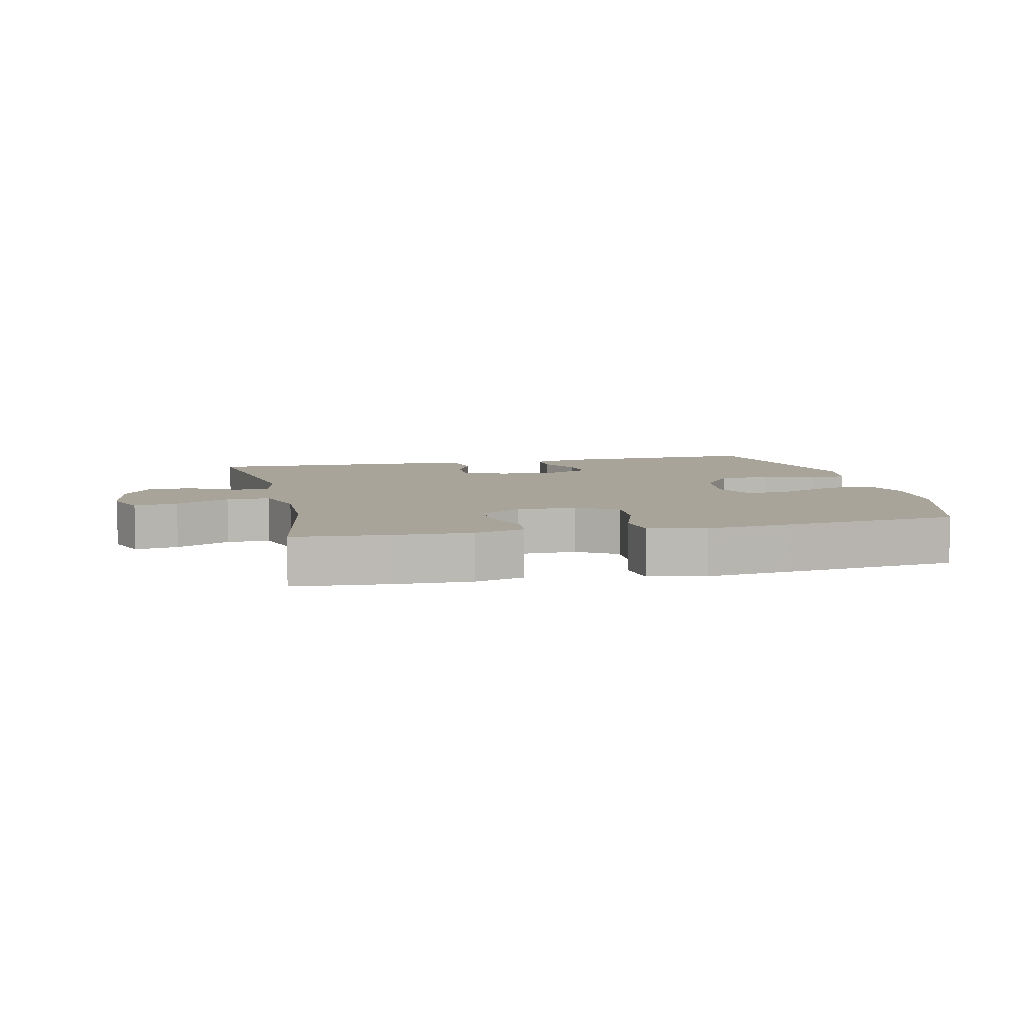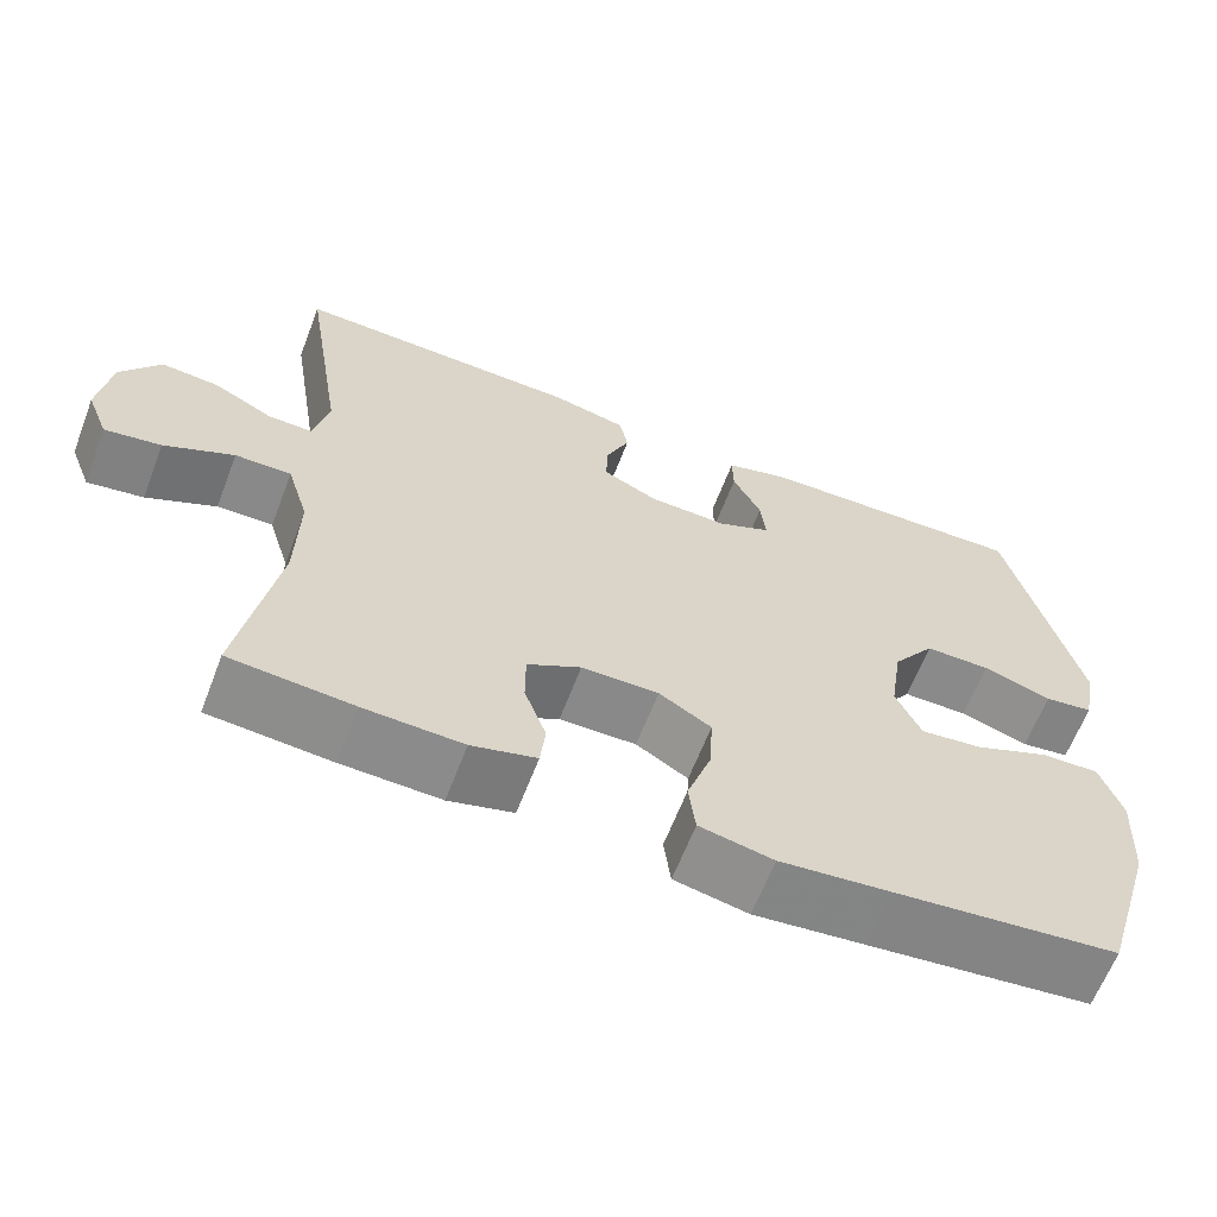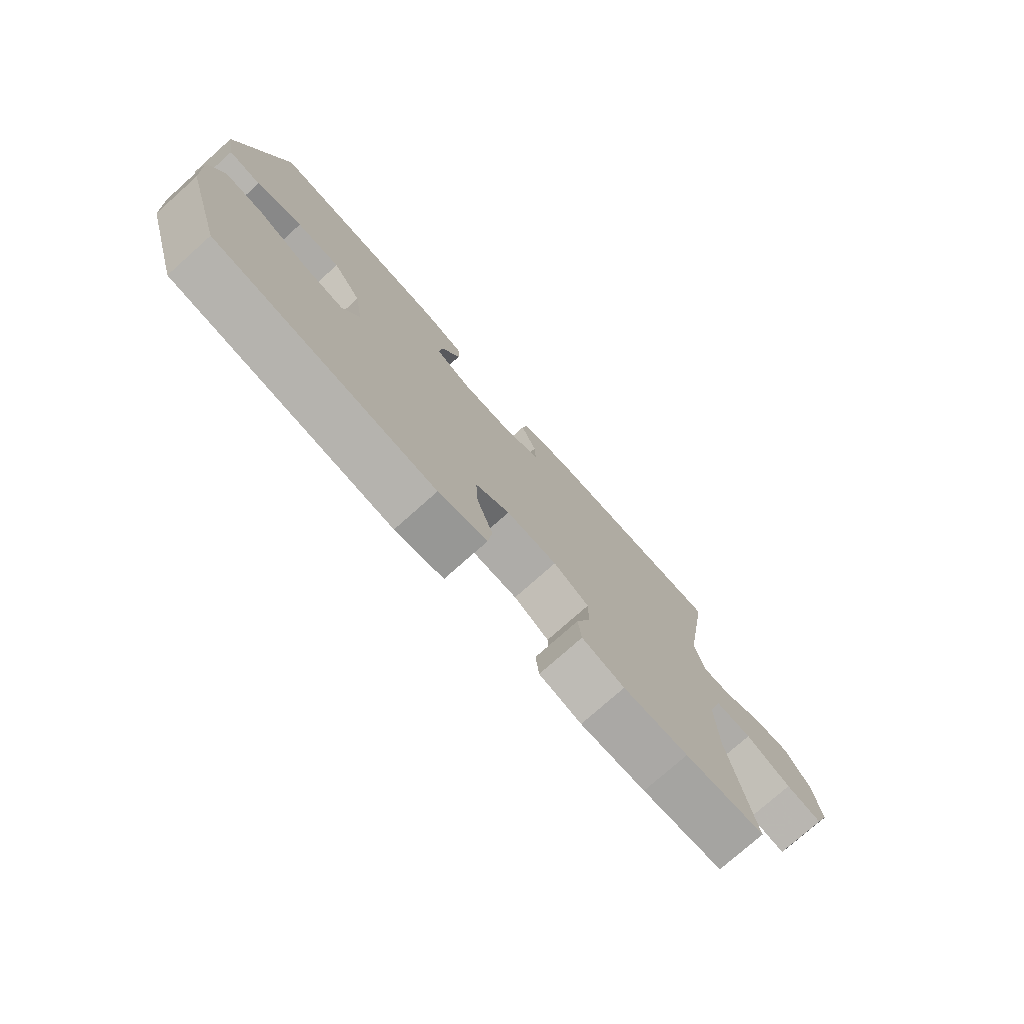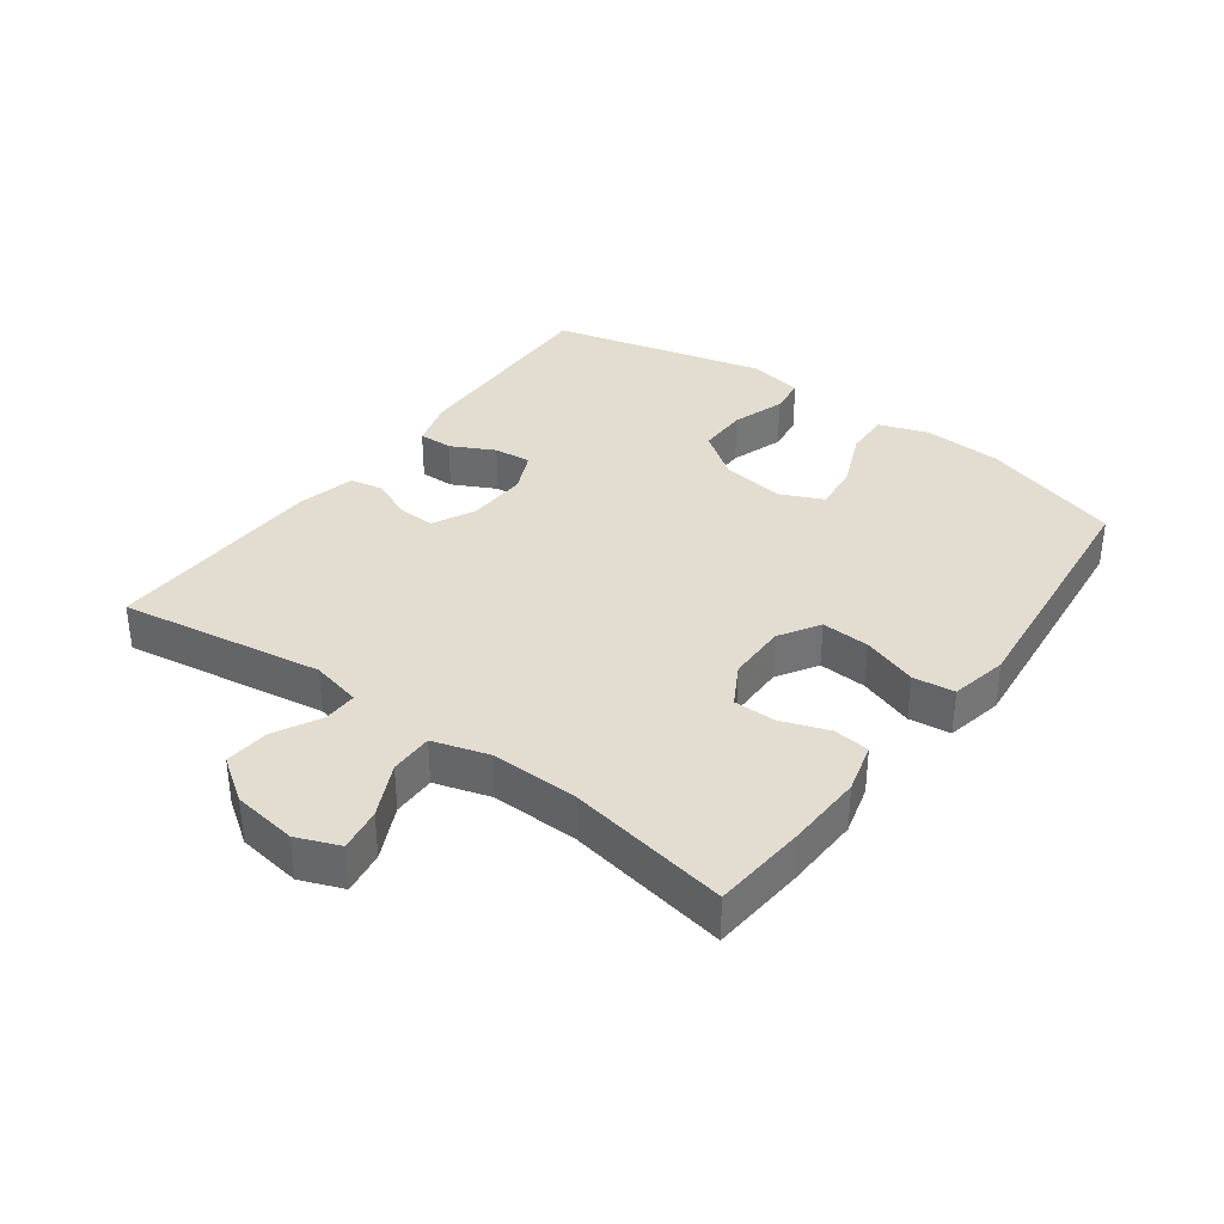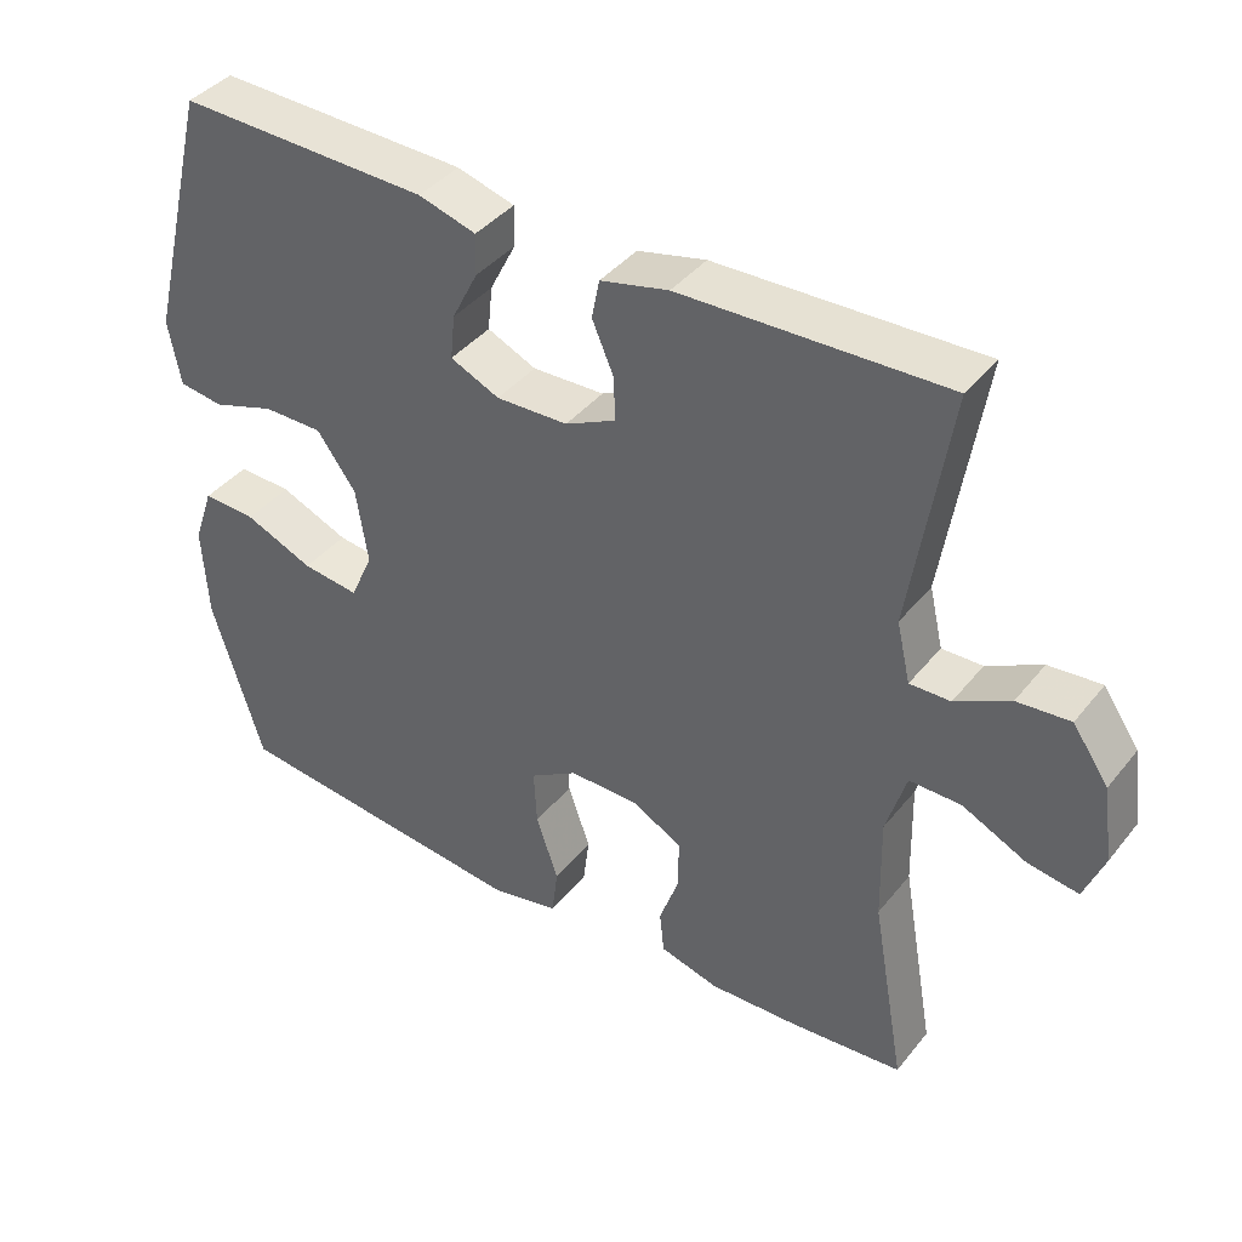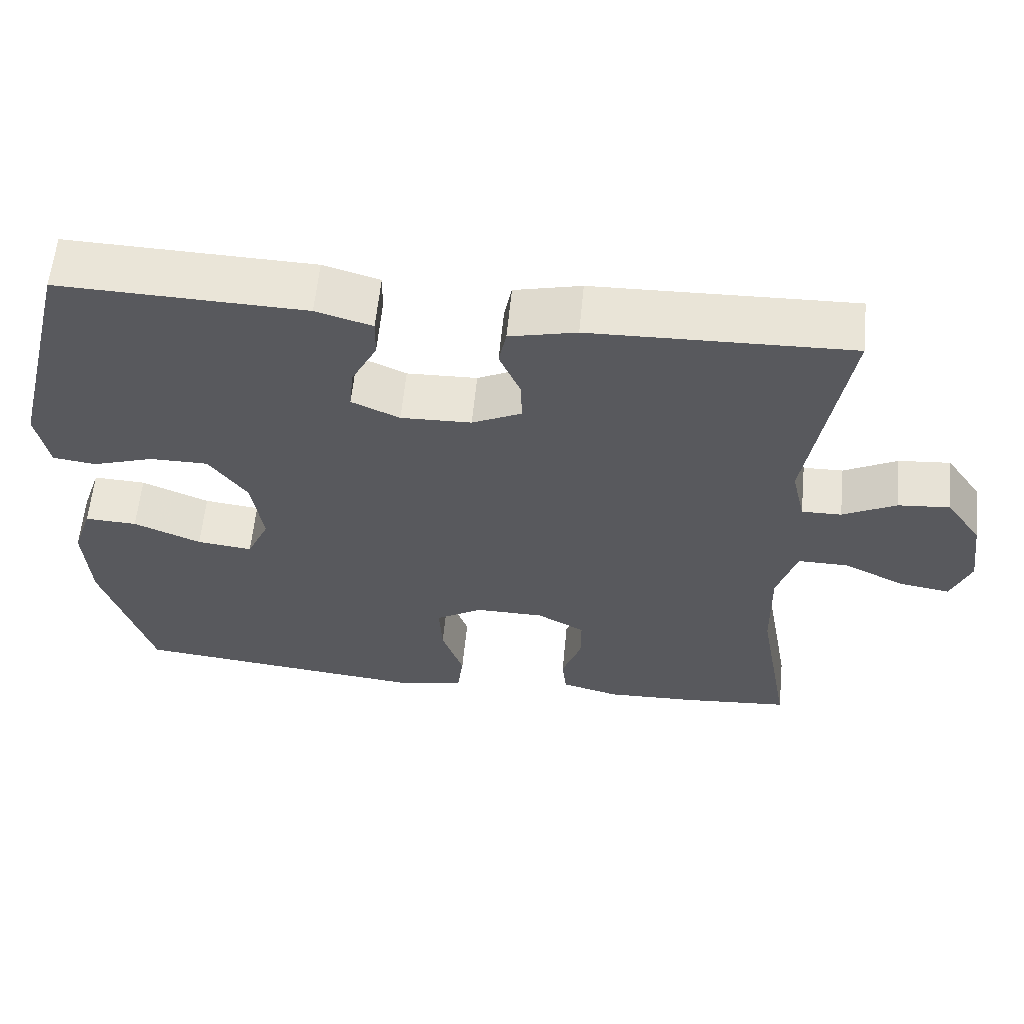
<metadata>
{"format":"obj","ext":"obj","renderer":"f3d","projection":"perspective","resolution":1024,"background":"white","views":[{"elev":7.1,"azim":167.2,"up":"+Y"},{"elev":-63.4,"azim":159.0,"up":"+Z"},{"elev":-76.4,"azim":-48.3,"up":"+Z"},{"elev":35.3,"azim":126.4,"up":"+Y"},{"elev":40.2,"azim":34.7,"up":"+Z"},{"elev":60.0,"azim":5.6,"up":"+Z"}]}
</metadata>
<code>
v -0.5 0.07 0.5
v -0.172 0.07 0.49
v -0.097 0.07 0.468
v -0.098 0.07 0.415
v -0.132 0.07 0.348
v -0.138 0.07 0.29
v -0.074 0.07 0.261
v 0.02 0.07 0.264
v 0.086 0.07 0.296
v 0.084 0.07 0.353
v 0.056 0.07 0.418
v 0.066 0.07 0.469
v 0.155 0.07 0.49
v 0.5 0.07 0.5
v 0.45 0.07 0.185
v 0.468 0.07 0.107
v 0.521 0.07 0.108
v 0.592 0.07 0.145
v 0.661 0.07 0.151
v 0.708 0.07 0.083
v 0.722 0.07 -0.016
v 0.696 0.07 -0.082
v 0.629 0.07 -0.071
v 0.546 0.07 -0.031
v 0.479 0.07 -0.03
v 0.453 0.07 -0.116
v 0.456 0.07 -0.252
v 0.5 0.07 -0.5
v 0.354 0.07 -0.512
v 0.236 0.07 -0.516
v 0.159 0.07 -0.495
v 0.153 0.07 -0.439
v 0.179 0.07 -0.366
v 0.179 0.07 -0.301
v 0.115 0.07 -0.265
v 0.023 0.07 -0.264
v -0.039 0.07 -0.302
v -0.035 0.07 -0.376
v -0.006 0.07 -0.461
v -0.014 0.07 -0.525
v -0.102 0.07 -0.543
v -0.233 0.07 -0.529
v -0.5 0.07 -0.5
v -0.566 0.07 -0.283
v -0.573 0.07 -0.161
v -0.547 0.07 -0.085
v -0.477 0.07 -0.088
v -0.387 0.07 -0.126
v -0.313 0.07 -0.135
v -0.283 0.07 -0.069
v -0.298 0.07 0.03
v -0.349 0.07 0.101
v -0.427 0.07 0.101
v -0.509 0.07 0.074
v -0.567 0.07 0.082
v -0.583 0.07 0.167
v -0.5 0 0.5
v -0.172 0 0.49
v -0.097 0 0.468
v -0.098 0 0.415
v -0.132 0 0.348
v -0.138 0 0.29
v -0.074 0 0.261
v 0.02 0 0.264
v 0.086 0 0.296
v 0.084 0 0.353
v 0.056 0 0.418
v 0.066 0 0.469
v 0.155 0 0.49
v 0.5 0 0.5
v 0.45 0 0.185
v 0.468 0 0.107
v 0.521 0 0.108
v 0.592 0 0.145
v 0.661 0 0.151
v 0.708 0 0.083
v 0.722 0 -0.016
v 0.696 0 -0.082
v 0.629 0 -0.071
v 0.546 0 -0.031
v 0.479 0 -0.03
v 0.453 0 -0.116
v 0.456 0 -0.252
v 0.5 0 -0.5
v 0.354 0 -0.512
v 0.236 0 -0.516
v 0.159 0 -0.495
v 0.153 0 -0.439
v 0.179 0 -0.366
v 0.179 0 -0.301
v 0.115 0 -0.265
v 0.023 0 -0.264
v -0.039 0 -0.302
v -0.035 0 -0.376
v -0.006 0 -0.461
v -0.014 0 -0.525
v -0.102 0 -0.543
v -0.233 0 -0.529
v -0.5 0 -0.5
v -0.566 0 -0.283
v -0.573 0 -0.161
v -0.547 0 -0.085
v -0.477 0 -0.088
v -0.387 0 -0.126
v -0.313 0 -0.135
v -0.283 0 -0.069
v -0.298 0 0.03
v -0.349 0 0.101
v -0.427 0 0.101
v -0.509 0 0.074
v -0.567 0 0.082
v -0.583 0 0.167
f 3 4 5
f 2 3 5
f 1 2 5
f 56 1 5
f 55 56 5
f 54 55 5
f 53 54 5
f 52 53 5 6
f 51 52 6 7
f 50 51 7 8
f 49 50 8 9
f 46 47 48
f 45 46 48
f 44 45 48
f 43 44 48
f 42 43 48
f 41 42 48
f 40 41 48
f 39 40 48
f 38 39 48
f 37 38 48 49
f 36 37 49 9
f 31 32 33
f 30 31 33
f 29 30 33
f 28 29 33
f 27 28 33
f 26 27 33 34
f 25 26 34 35
f 22 23 24
f 21 22 24
f 20 21 24
f 19 20 24
f 18 19 24
f 17 18 24
f 16 17 24 25
f 35 36 9
f 25 35 9
f 16 25 9
f 15 16 9
f 13 14 15
f 12 13 15
f 11 12 15
f 10 11 15
f 9 10 15
f 61 60 59
f 61 59 58
f 61 58 57
f 61 57 112
f 61 112 111
f 61 111 110
f 61 110 109
f 62 61 109 108
f 63 62 108 107
f 64 63 107 106
f 65 64 106 105
f 104 103 102
f 104 102 101
f 104 101 100
f 104 100 99
f 104 99 98
f 104 98 97
f 104 97 96
f 104 96 95
f 104 95 94
f 105 104 94 93
f 65 105 93 92
f 89 88 87
f 89 87 86
f 89 86 85
f 89 85 84
f 89 84 83
f 90 89 83 82
f 91 90 82 81
f 80 79 78
f 80 78 77
f 80 77 76
f 80 76 75
f 80 75 74
f 80 74 73
f 81 80 73 72
f 65 92 91
f 65 91 81
f 65 81 72
f 65 72 71
f 71 70 69
f 71 69 68
f 71 68 67
f 71 67 66
f 71 66 65
f 1 57 58 2
f 2 58 59 3
f 3 59 60 4
f 4 60 61 5
f 5 61 62 6
f 6 62 63 7
f 7 63 64 8
f 8 64 65 9
f 9 65 66 10
f 10 66 67 11
f 11 67 68 12
f 12 68 69 13
f 13 69 70 14
f 14 70 71 15
f 15 71 72 16
f 16 72 73 17
f 17 73 74 18
f 18 74 75 19
f 19 75 76 20
f 20 76 77 21
f 21 77 78 22
f 22 78 79 23
f 23 79 80 24
f 24 80 81 25
f 25 81 82 26
f 26 82 83 27
f 27 83 84 28
f 28 84 85 29
f 29 85 86 30
f 30 86 87 31
f 31 87 88 32
f 32 88 89 33
f 33 89 90 34
f 34 90 91 35
f 35 91 92 36
f 36 92 93 37
f 37 93 94 38
f 38 94 95 39
f 39 95 96 40
f 40 96 97 41
f 41 97 98 42
f 42 98 99 43
f 43 99 100 44
f 44 100 101 45
f 45 101 102 46
f 46 102 103 47
f 47 103 104 48
f 48 104 105 49
f 49 105 106 50
f 50 106 107 51
f 51 107 108 52
f 52 108 109 53
f 53 109 110 54
f 54 110 111 55
f 55 111 112 56
f 56 112 57 1

</code>
